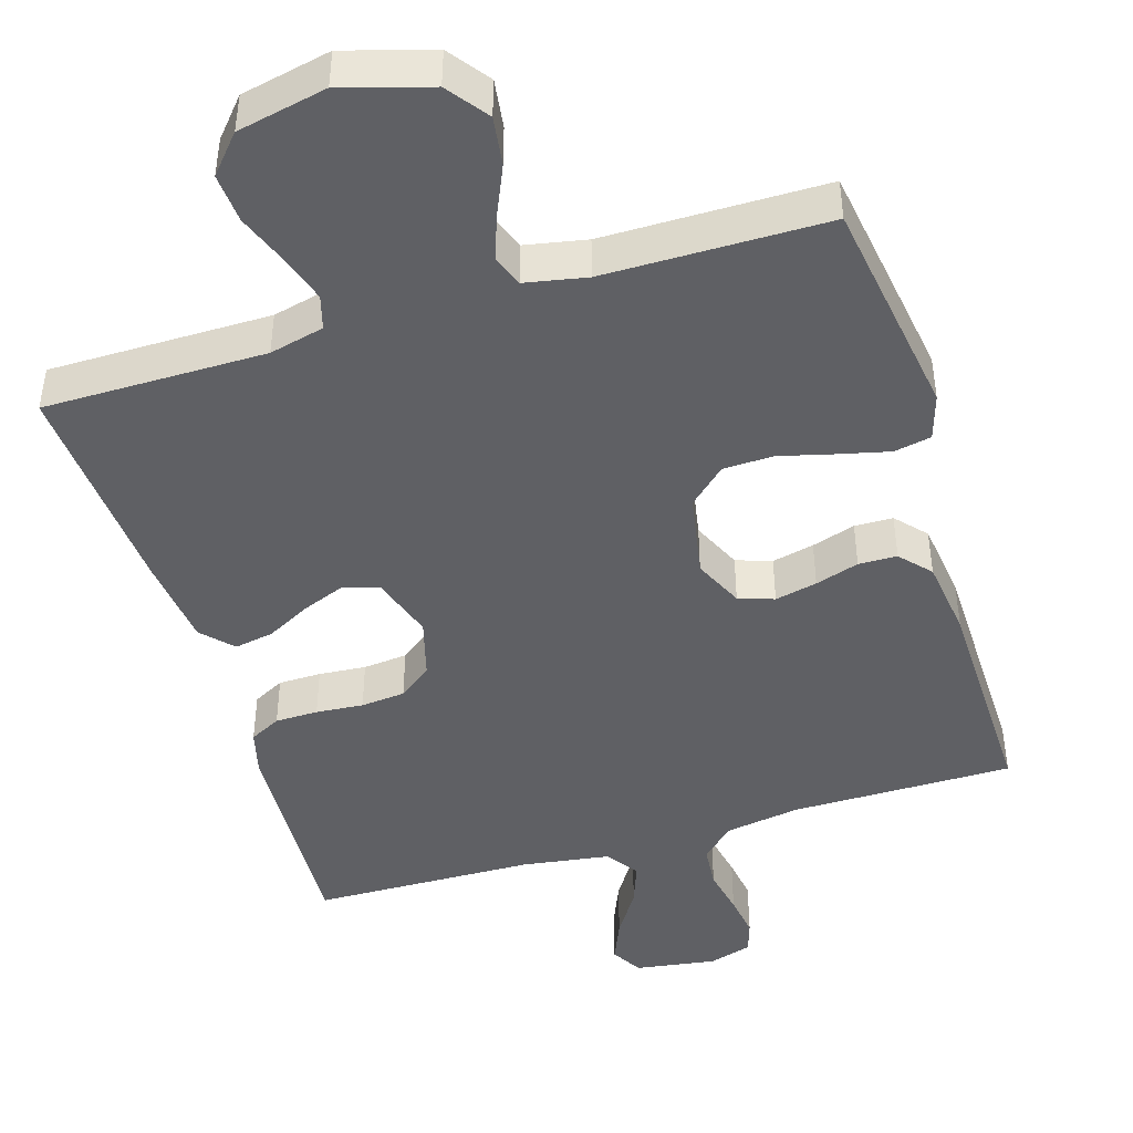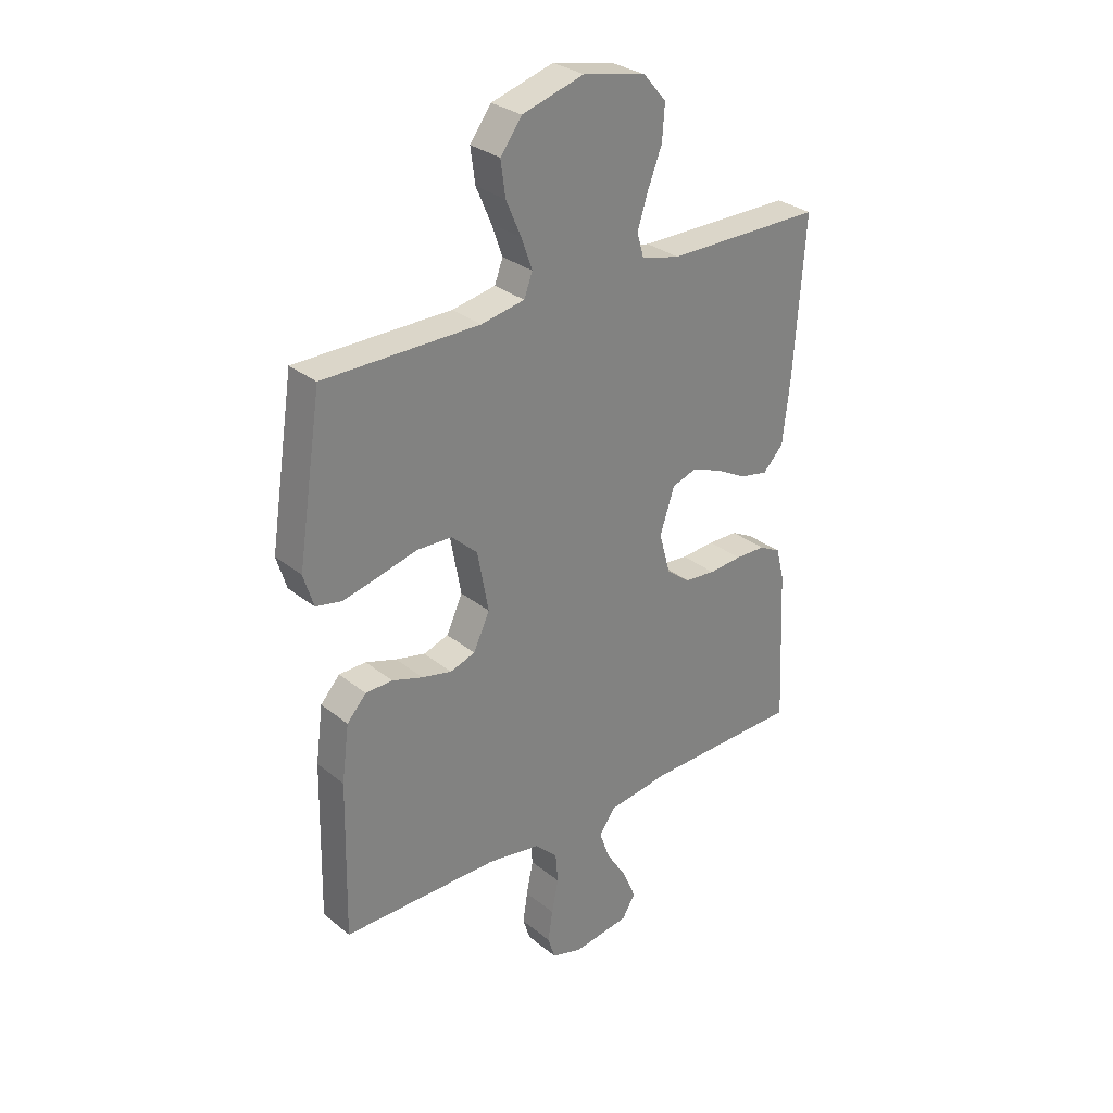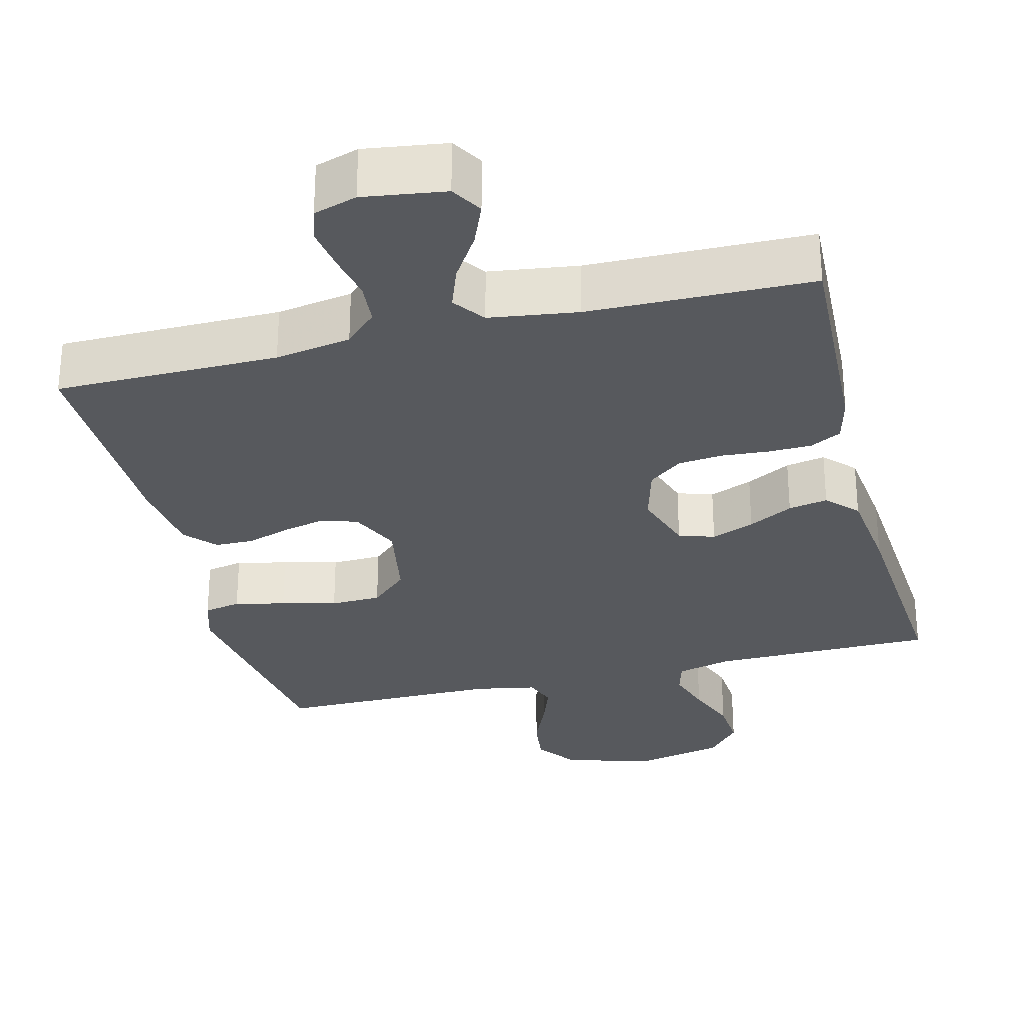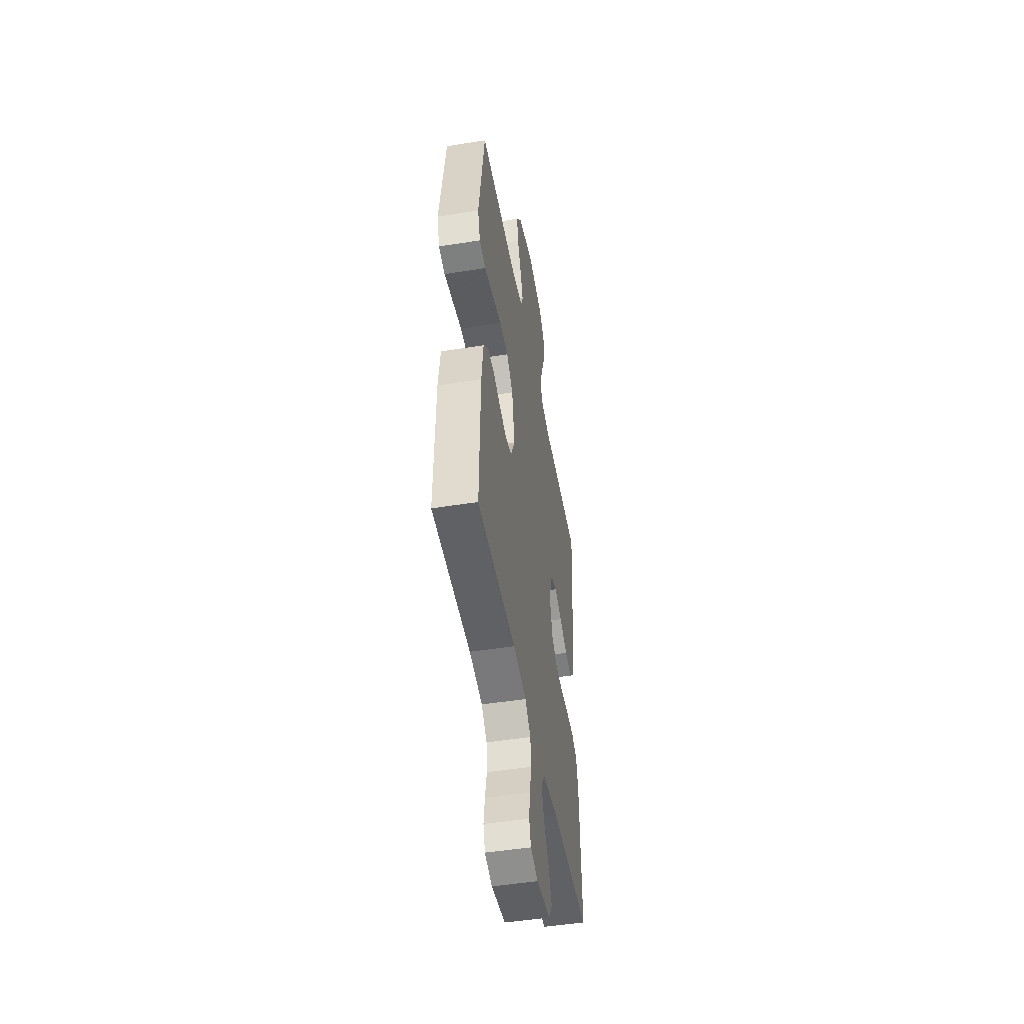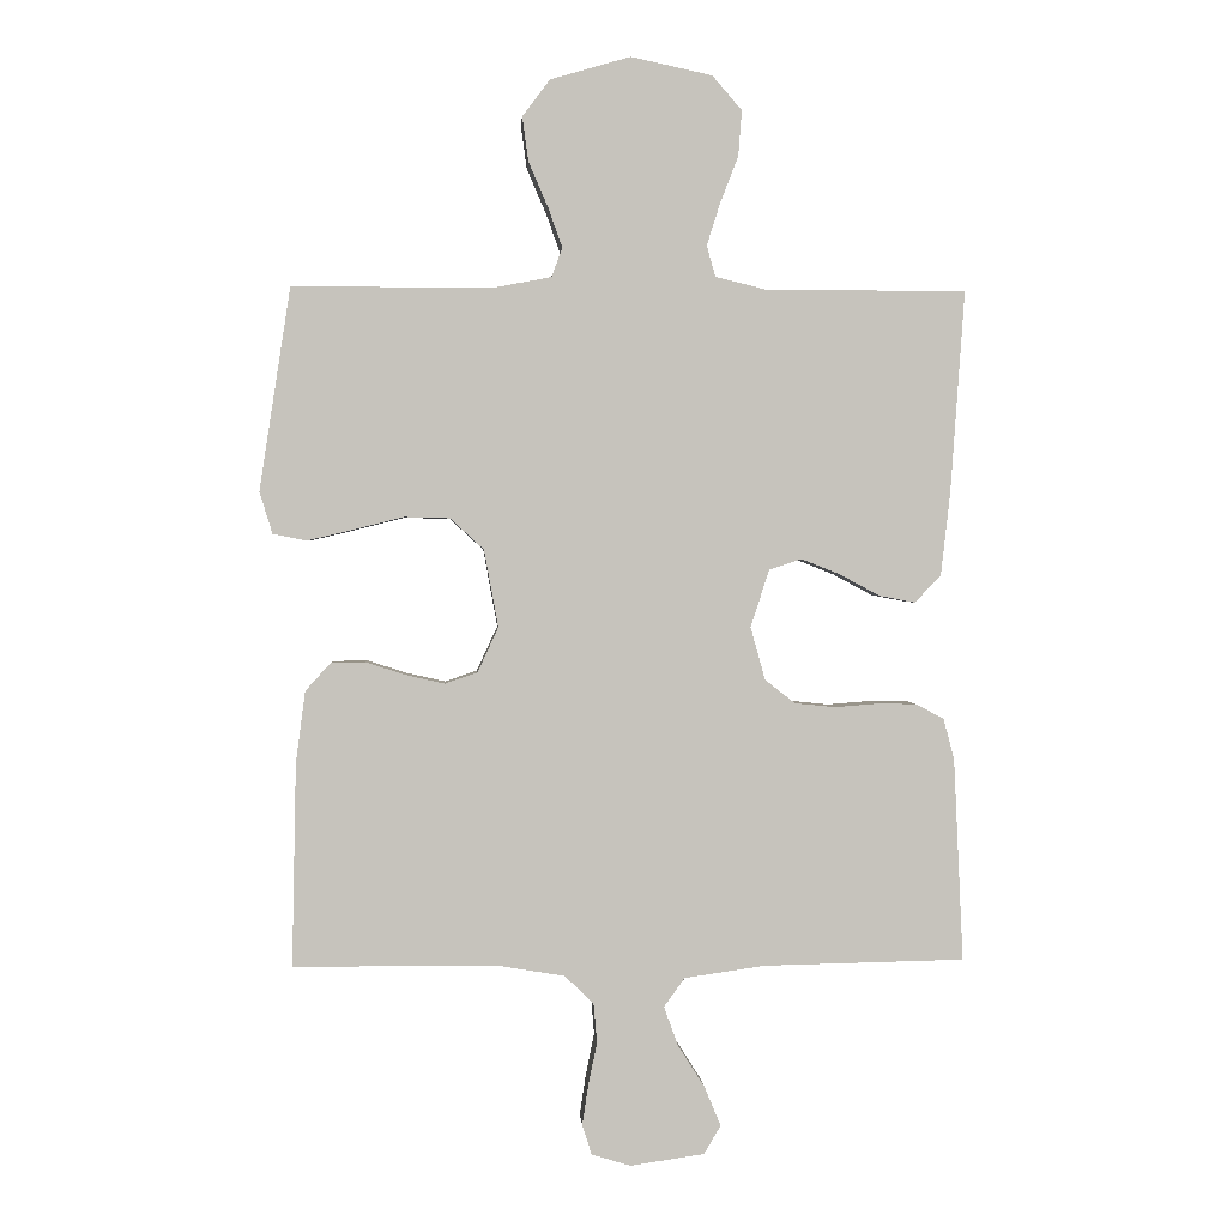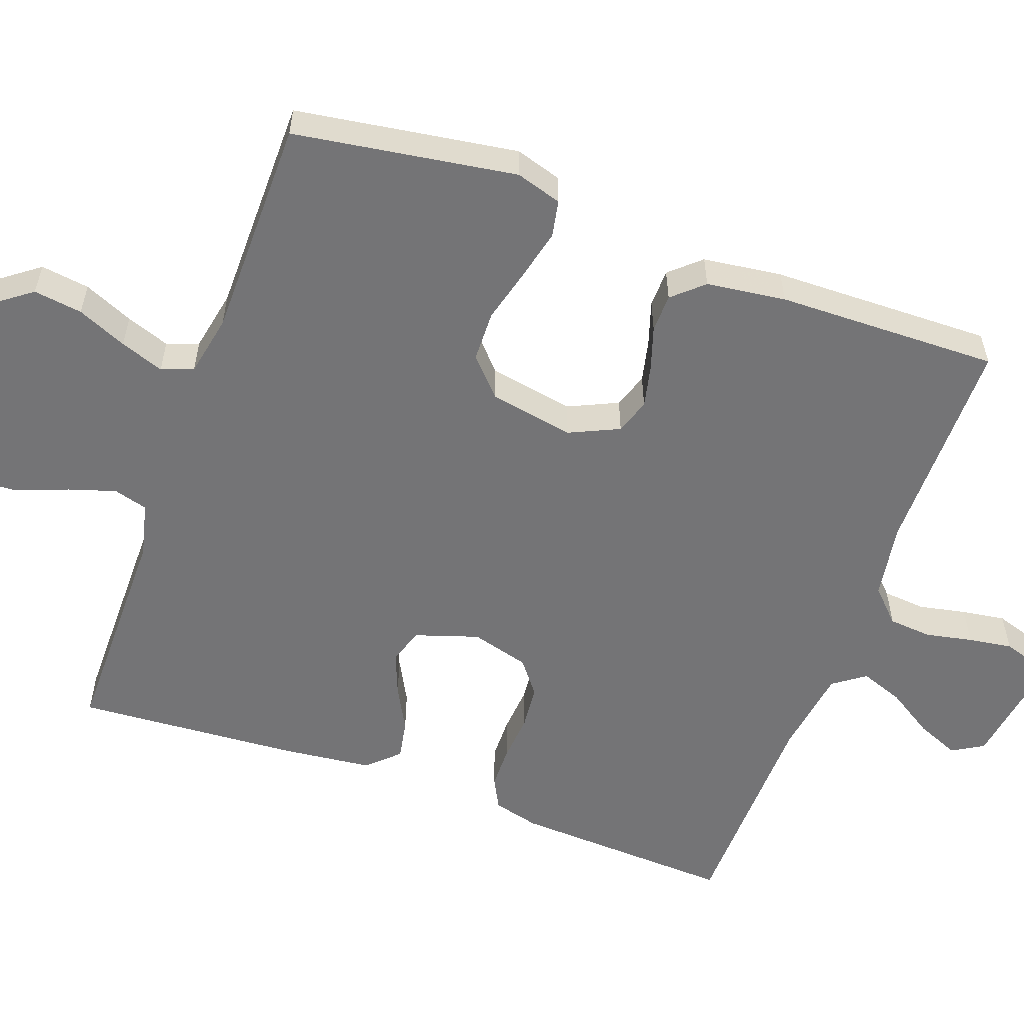
<metadata>
{"format":"obj","ext":"obj","renderer":"f3d","projection":"perspective","resolution":1024,"background":"white","views":[{"elev":-44.9,"azim":16.9,"up":"+Y"},{"elev":30.0,"azim":139.4,"up":"+Z"},{"elev":-29.6,"azim":-165.7,"up":"+Y"},{"elev":-48.7,"azim":100.1,"up":"+Z"},{"elev":1.3,"azim":176.1,"up":"+Z"},{"elev":-56.3,"azim":70.0,"up":"+Y"}]}
</metadata>
<code>
v -0.5 0.07 0.5
v -0.2 0.07 0.501
v -0.126 0.07 0.519
v -0.113 0.07 0.565
v -0.133 0.07 0.628
v -0.16 0.07 0.698
v -0.165 0.07 0.765
v -0.121 0.07 0.816
v 0 0.07 0.842
v 0.119 0.07 0.807
v 0.16 0.07 0.752
v 0.151 0.07 0.686
v 0.122 0.07 0.619
v 0.101 0.07 0.56
v 0.117 0.07 0.517
v 0.2 0.07 0.501
v 0.5 0.07 0.5
v 0.546 0.07 0.2
v 0.527 0.07 0.138
v 0.477 0.07 0.128
v 0.409 0.07 0.144
v 0.335 0.07 0.163
v 0.267 0.07 0.161
v 0.217 0.07 0.115
v 0.196 0.07 0
v 0.227 0.07 -0.067
v 0.275 0.07 -0.083
v 0.332 0.07 -0.07
v 0.391 0.07 -0.051
v 0.443 0.07 -0.052
v 0.48 0.07 -0.093
v 0.494 0.07 -0.2
v 0.5 0.07 -0.5
v 0.2 0.07 -0.501
v 0.098 0.07 -0.518
v 0.055 0.07 -0.56
v 0.05 0.07 -0.618
v 0.063 0.07 -0.682
v 0.072 0.07 -0.741
v 0.058 0.07 -0.785
v 0 0.07 -0.803
v -0.11 0.07 -0.787
v -0.135 0.07 -0.745
v -0.111 0.07 -0.687
v -0.071 0.07 -0.624
v -0.05 0.07 -0.566
v -0.081 0.07 -0.523
v -0.2 0.07 -0.506
v -0.5 0.07 -0.5
v -0.486 0.07 -0.2
v -0.47 0.07 -0.138
v -0.428 0.07 -0.116
v -0.37 0.07 -0.115
v -0.306 0.07 -0.12
v -0.246 0.07 -0.114
v -0.201 0.07 -0.079
v -0.179 0.07 0
v -0.207 0.07 0.085
v -0.255 0.07 0.101
v -0.313 0.07 0.078
v -0.373 0.07 0.046
v -0.426 0.07 0.036
v -0.465 0.07 0.077
v -0.479 0.07 0.2
v -0.5 0 0.5
v -0.2 0 0.501
v -0.126 0 0.519
v -0.113 0 0.565
v -0.133 0 0.628
v -0.16 0 0.698
v -0.165 0 0.765
v -0.121 0 0.816
v 0 0 0.842
v 0.119 0 0.807
v 0.16 0 0.752
v 0.151 0 0.686
v 0.122 0 0.619
v 0.101 0 0.56
v 0.117 0 0.517
v 0.2 0 0.501
v 0.5 0 0.5
v 0.546 0 0.2
v 0.527 0 0.138
v 0.477 0 0.128
v 0.409 0 0.144
v 0.335 0 0.163
v 0.267 0 0.161
v 0.217 0 0.115
v 0.196 0 0
v 0.227 0 -0.067
v 0.275 0 -0.083
v 0.332 0 -0.07
v 0.391 0 -0.051
v 0.443 0 -0.052
v 0.48 0 -0.093
v 0.494 0 -0.2
v 0.5 0 -0.5
v 0.2 0 -0.501
v 0.098 0 -0.518
v 0.055 0 -0.56
v 0.05 0 -0.618
v 0.063 0 -0.682
v 0.072 0 -0.741
v 0.058 0 -0.785
v 0 0 -0.803
v -0.11 0 -0.787
v -0.135 0 -0.745
v -0.111 0 -0.687
v -0.071 0 -0.624
v -0.05 0 -0.566
v -0.081 0 -0.523
v -0.2 0 -0.506
v -0.5 0 -0.5
v -0.486 0 -0.2
v -0.47 0 -0.138
v -0.428 0 -0.116
v -0.37 0 -0.115
v -0.306 0 -0.12
v -0.246 0 -0.114
v -0.201 0 -0.079
v -0.179 0 0
v -0.207 0 0.085
v -0.255 0 0.101
v -0.313 0 0.078
v -0.373 0 0.046
v -0.426 0 0.036
v -0.465 0 0.077
v -0.479 0 0.2
f 63 64 1 2
f 60 61 62 63
f 59 60 63 2
f 58 59 2 3
f 57 58 3 4
f 51 52 53 54
f 51 54 55
f 48 49 50 51
f 47 48 51 55
f 46 47 55 56
f 42 43 44 45
f 42 45 46
f 41 42 46
f 40 41 46
f 37 38 39 40
f 37 40 46 56
f 31 32 33 34
f 31 34 35
f 28 29 30 31
f 27 28 31 35
f 26 27 35 36
f 19 20 21 22
f 17 18 19 22
f 16 17 22 23
f 15 16 23 24
f 10 11 12 13
f 10 13 14
f 9 10 14
f 8 9 14
f 5 6 7 8
f 4 5 8 14
f 57 4 14 15
f 36 37 56 57
f 25 26 36 57
f 15 24 25 57
f 66 65 128 127
f 127 126 125 124
f 66 127 124 123
f 67 66 123 122
f 68 67 122 121
f 118 117 116 115
f 119 118 115
f 115 114 113 112
f 119 115 112 111
f 120 119 111 110
f 109 108 107 106
f 110 109 106
f 110 106 105
f 110 105 104
f 104 103 102 101
f 120 110 104 101
f 98 97 96 95
f 99 98 95
f 95 94 93 92
f 99 95 92 91
f 100 99 91 90
f 86 85 84 83
f 86 83 82 81
f 87 86 81 80
f 88 87 80 79
f 77 76 75 74
f 78 77 74
f 78 74 73
f 78 73 72
f 72 71 70 69
f 78 72 69 68
f 79 78 68 121
f 121 120 101 100
f 121 100 90 89
f 121 89 88 79
f 1 65 66 2
f 2 66 67 3
f 3 67 68 4
f 4 68 69 5
f 5 69 70 6
f 6 70 71 7
f 7 71 72 8
f 8 72 73 9
f 9 73 74 10
f 10 74 75 11
f 11 75 76 12
f 12 76 77 13
f 13 77 78 14
f 14 78 79 15
f 15 79 80 16
f 16 80 81 17
f 17 81 82 18
f 18 82 83 19
f 19 83 84 20
f 20 84 85 21
f 21 85 86 22
f 22 86 87 23
f 23 87 88 24
f 24 88 89 25
f 25 89 90 26
f 26 90 91 27
f 27 91 92 28
f 28 92 93 29
f 29 93 94 30
f 30 94 95 31
f 31 95 96 32
f 32 96 97 33
f 33 97 98 34
f 34 98 99 35
f 35 99 100 36
f 36 100 101 37
f 37 101 102 38
f 38 102 103 39
f 39 103 104 40
f 40 104 105 41
f 41 105 106 42
f 42 106 107 43
f 43 107 108 44
f 44 108 109 45
f 45 109 110 46
f 46 110 111 47
f 47 111 112 48
f 48 112 113 49
f 49 113 114 50
f 50 114 115 51
f 51 115 116 52
f 52 116 117 53
f 53 117 118 54
f 54 118 119 55
f 55 119 120 56
f 56 120 121 57
f 57 121 122 58
f 58 122 123 59
f 59 123 124 60
f 60 124 125 61
f 61 125 126 62
f 62 126 127 63
f 63 127 128 64
f 64 128 65 1

</code>
